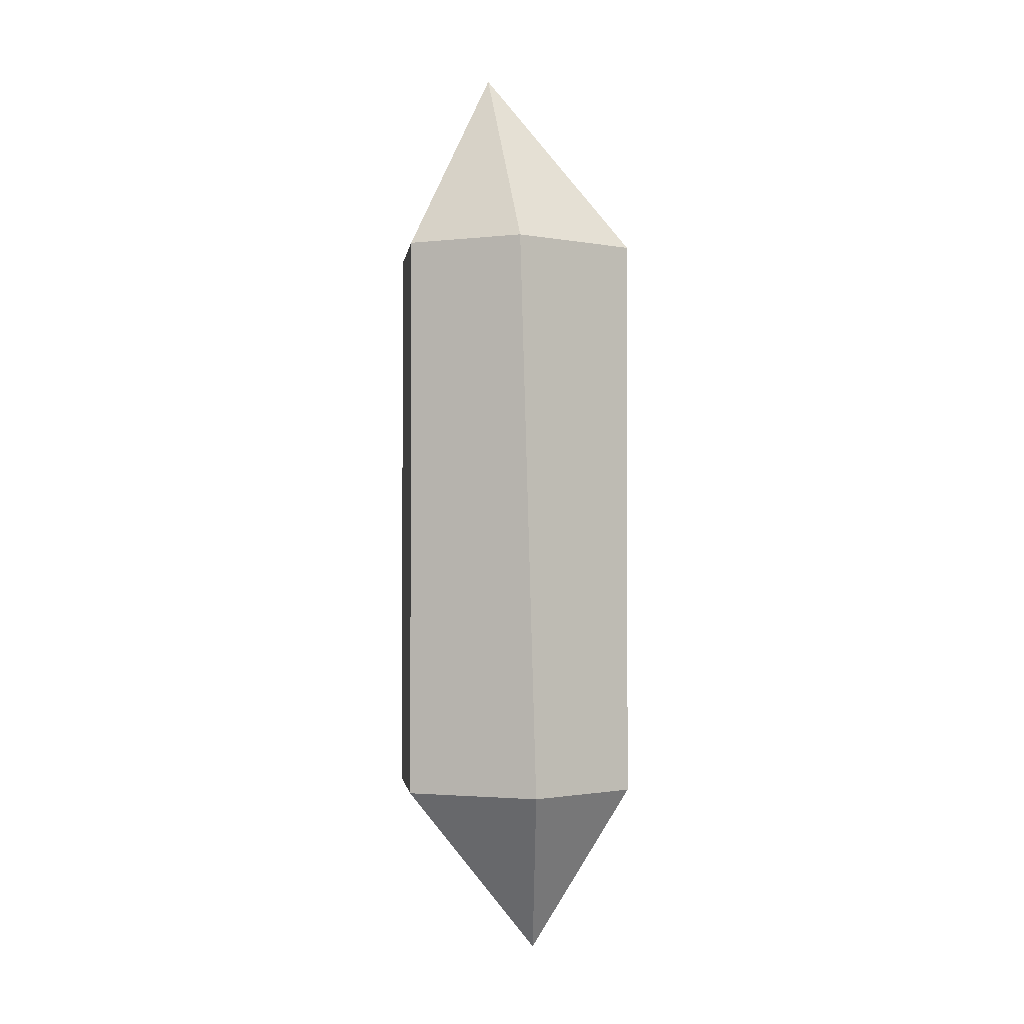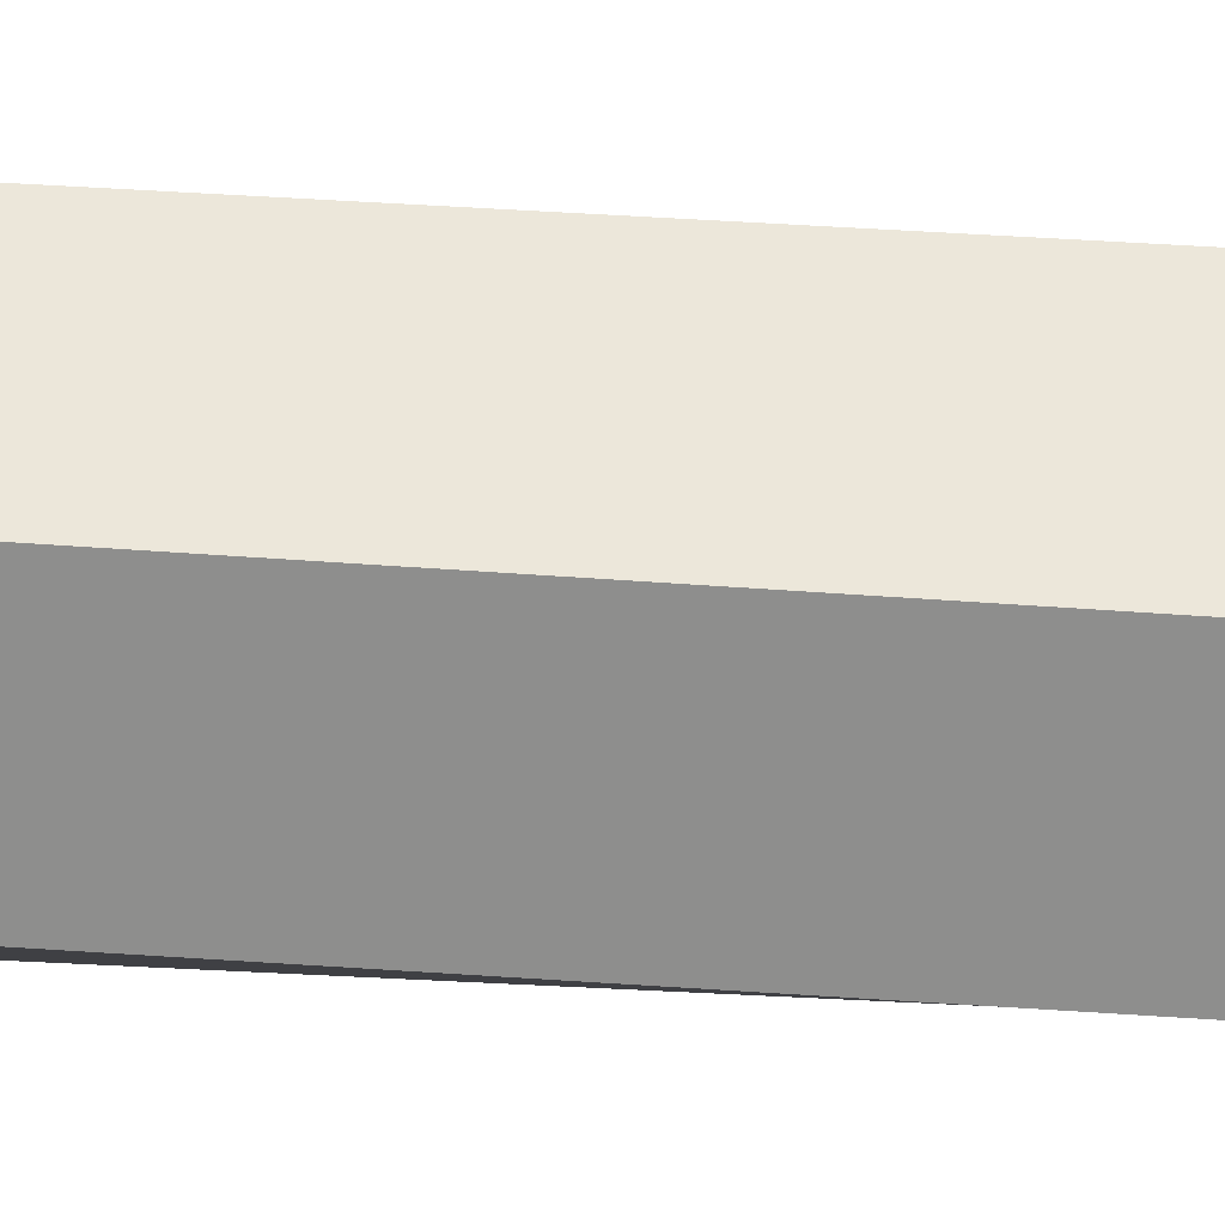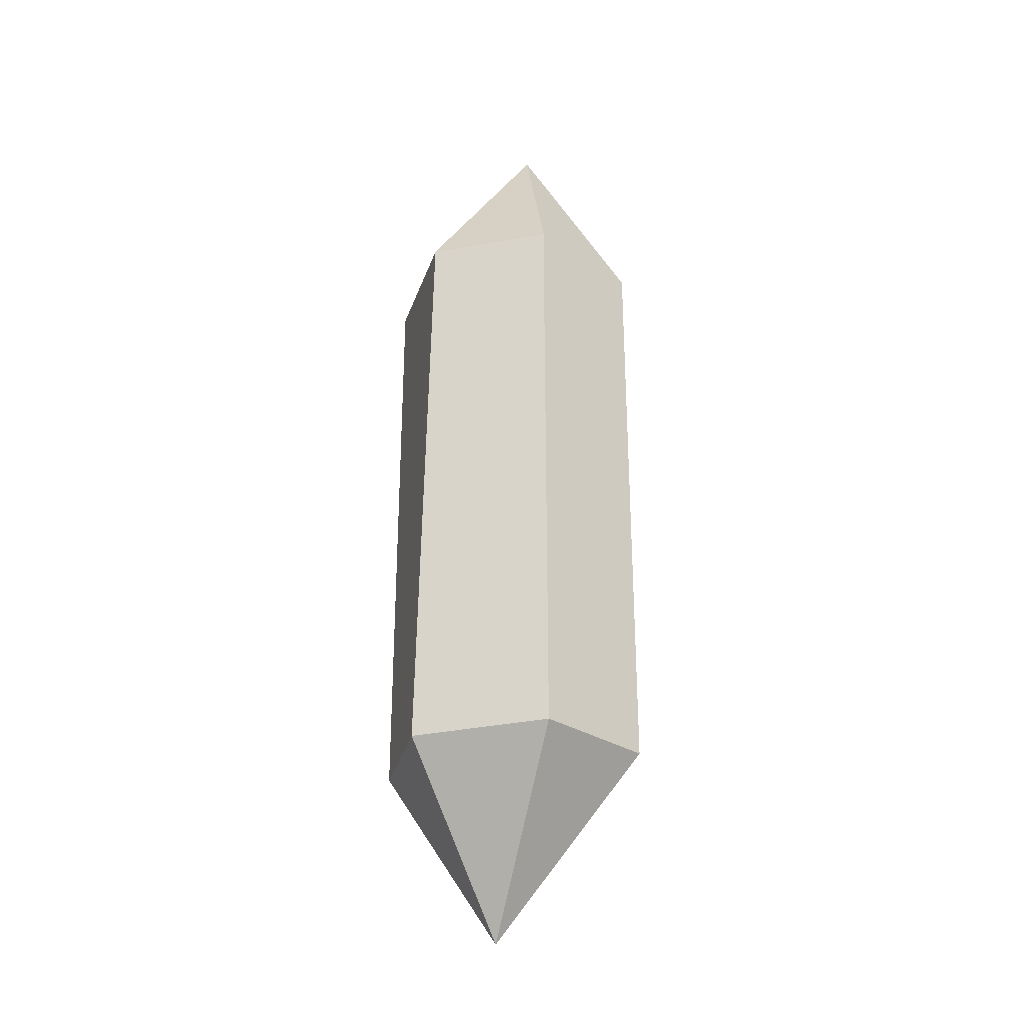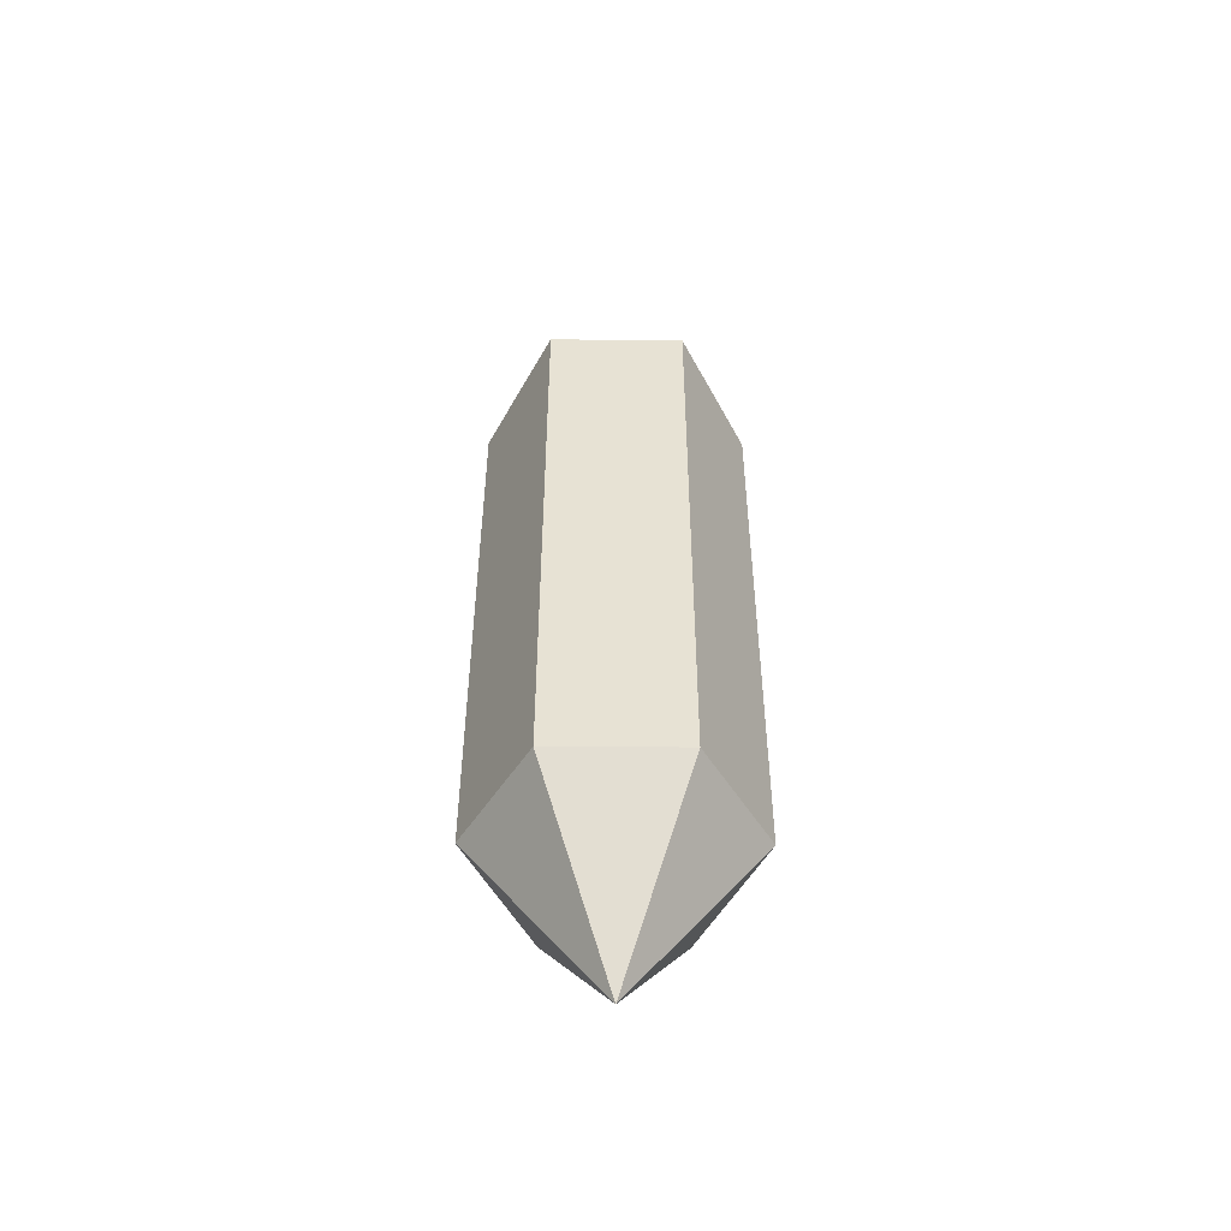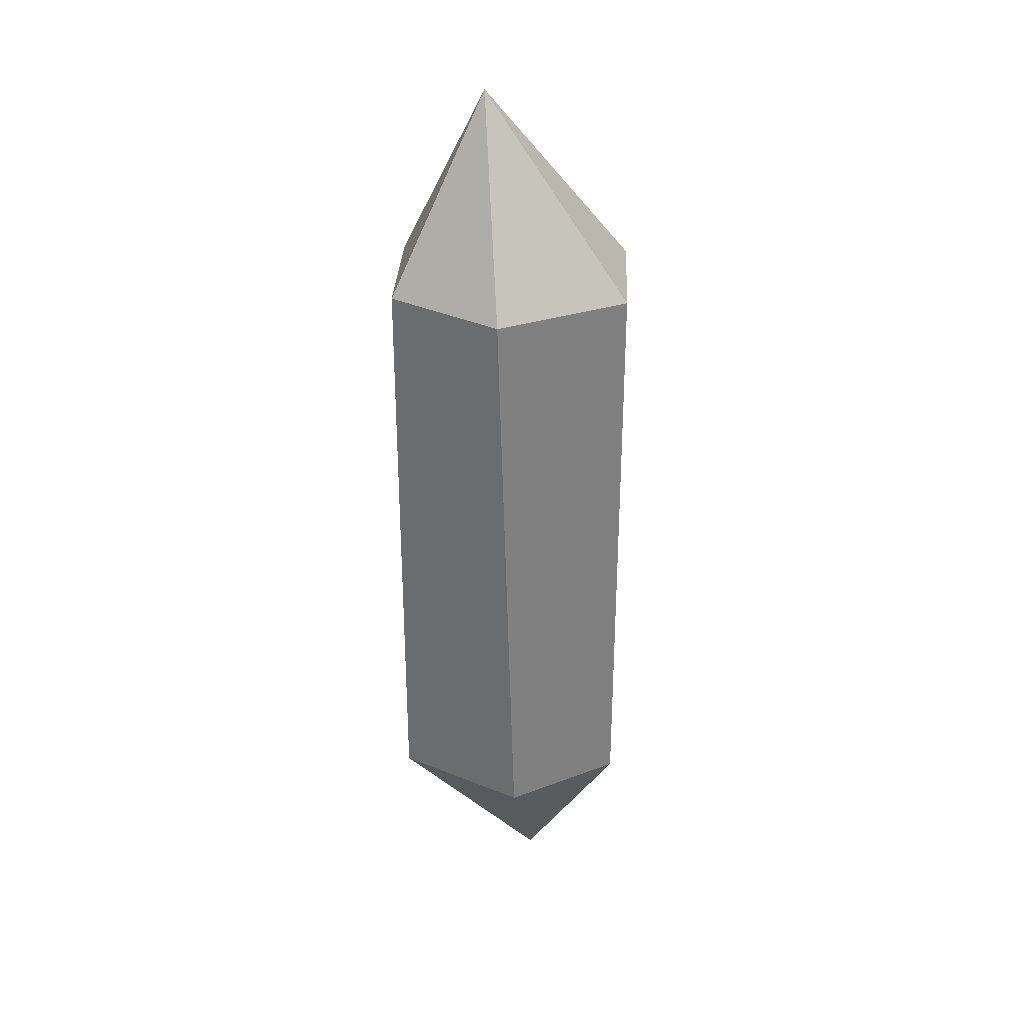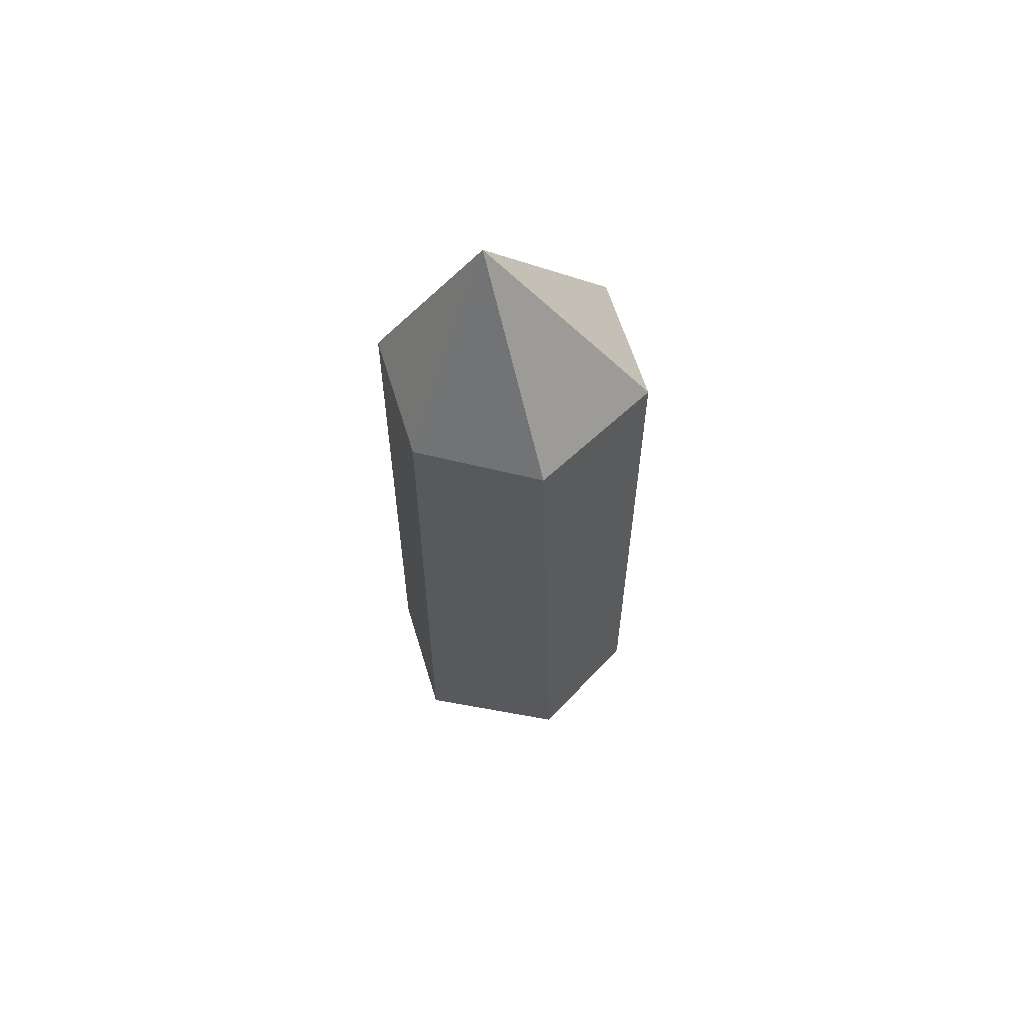
<metadata>
{"format":"obj","ext":"obj","renderer":"f3d","projection":"perspective","resolution":1024,"background":"white","views":[{"elev":-1.5,"azim":82.6,"up":"+Z"},{"elev":-64.9,"azim":86.1,"up":"+Y"},{"elev":-29.2,"azim":-44.4,"up":"+Z"},{"elev":-50.2,"azim":179.5,"up":"+Z"},{"elev":31.4,"azim":92.6,"up":"+Z"},{"elev":60.6,"azim":73.3,"up":"+Z"}]}
</metadata>
<code>
o Effect01
v 0 0.02367 -0.2764
v -0.08064 0.0146 -0.1655
v -0.08064 0.004303 0.1973
v 0.08064 0.004303 0.1973
v 0.08064 0.0146 -0.1655
v 0.04032 0.08197 -0.1656
v 0.04032 -0.06318 -0.1655
v 0.04032 0.08209 0.1973
v 0.04032 -0.06306 0.1974
v -0.04032 0.08197 -0.1656
v -0.04032 -0.06318 -0.1655
v -0.04032 0.08209 0.1973
v -0.04032 -0.06306 0.1974
v 0 -0.007063 0.3173
f 10 1 2
f 1 10 6
f 2 1 11
f 7 5 4 9
f 7 1 5
f 5 6 8 4
f 1 7 11
f 1 6 5
f 6 10 12 8
f 11 7 9 13
f 3 12 10 2
f 13 3 2 11
f 4 14 9
f 9 14 13
f 3 13 14
f 12 3 14
f 12 14 8
f 4 8 14

</code>
